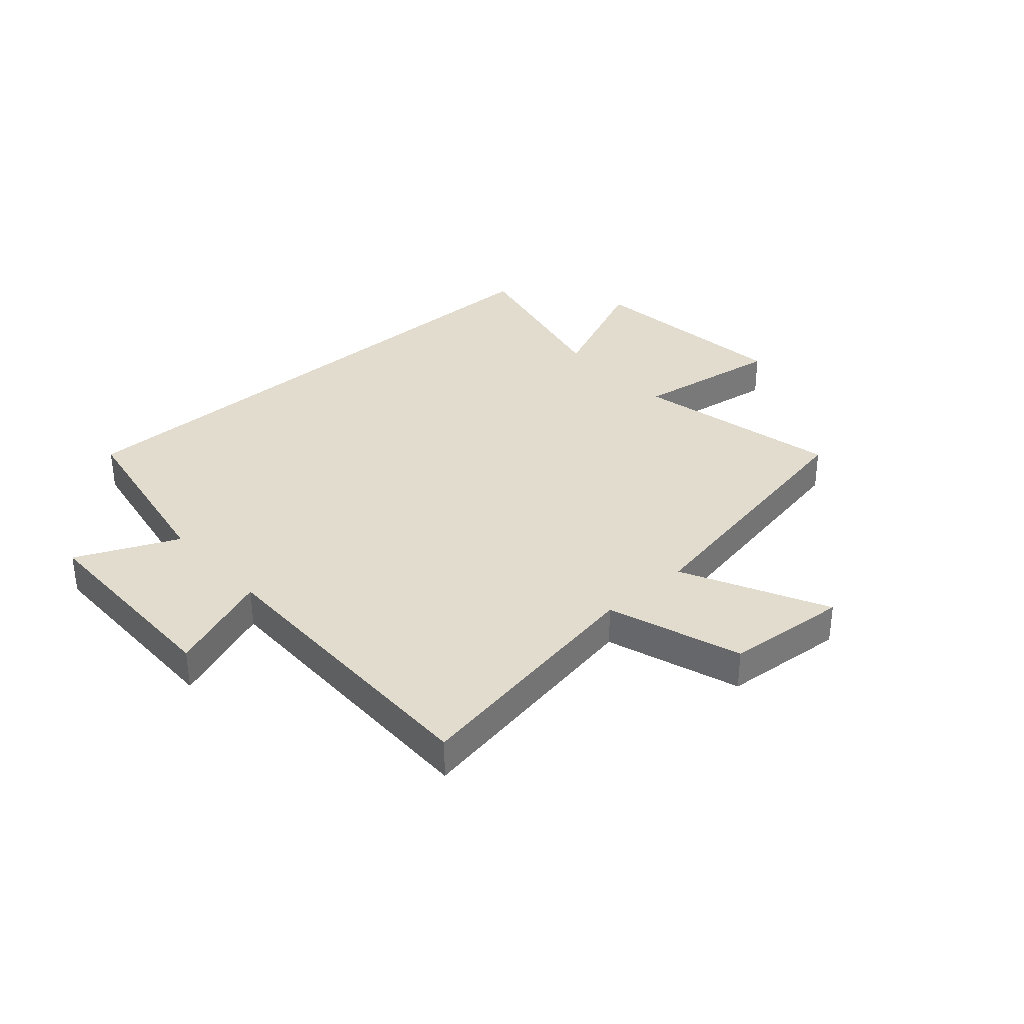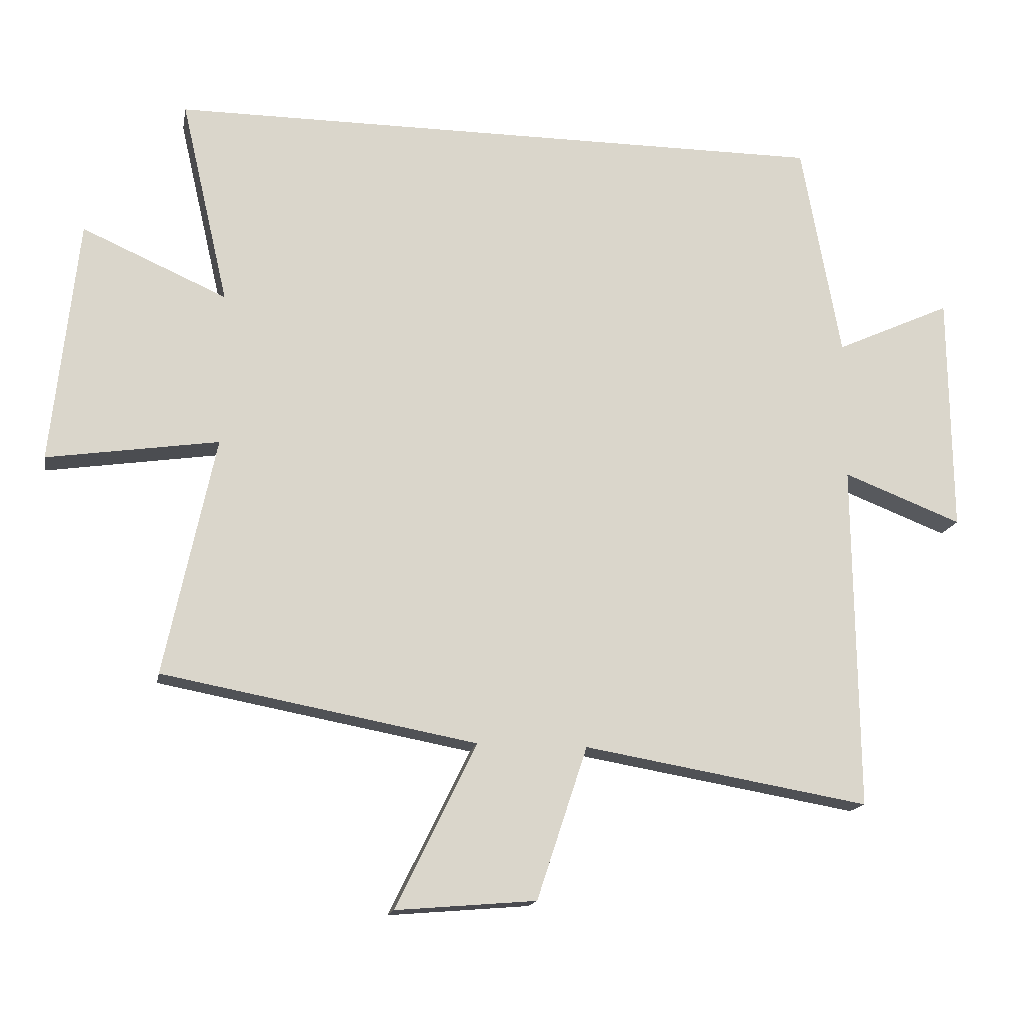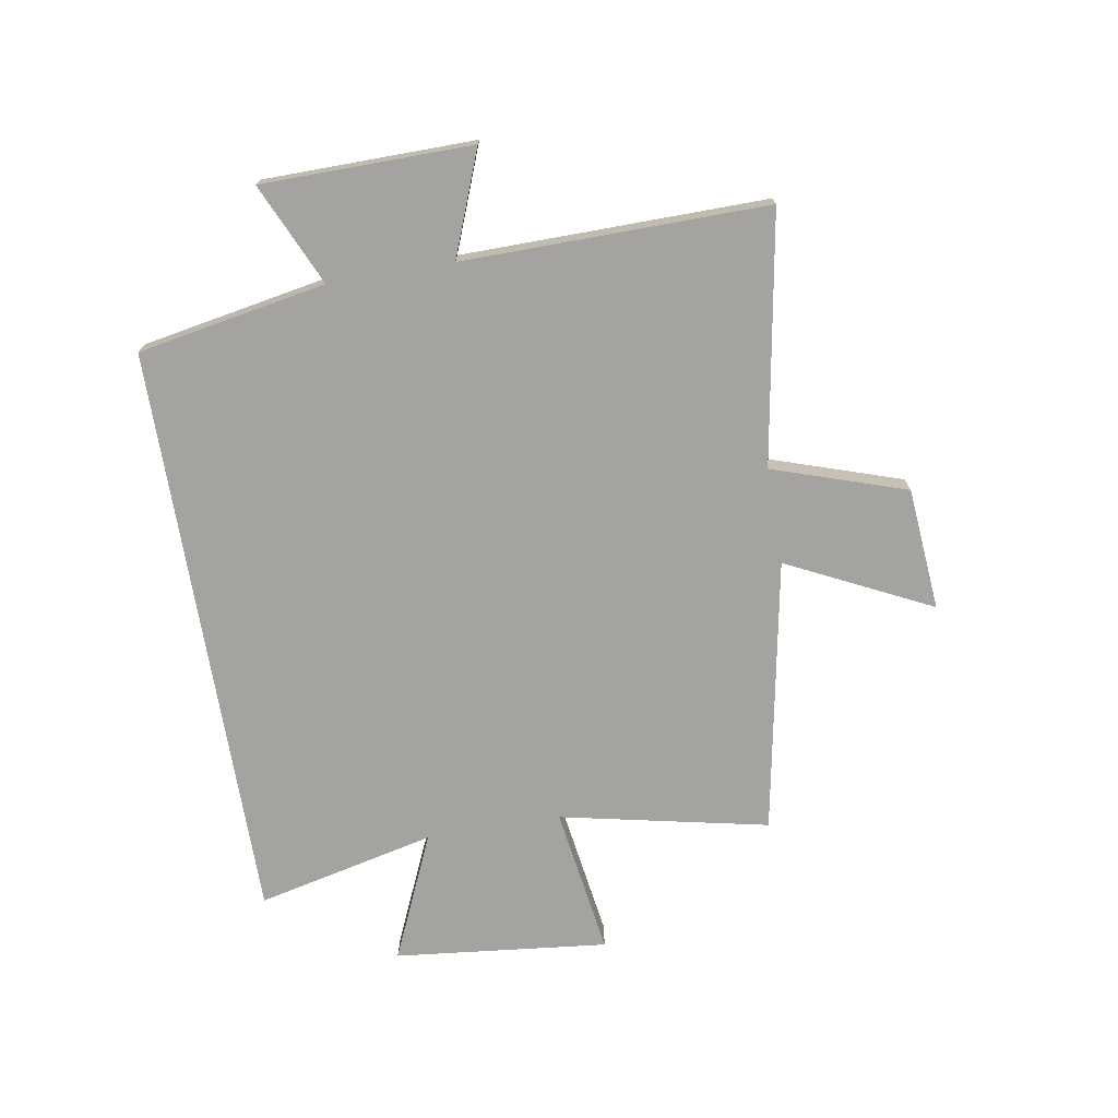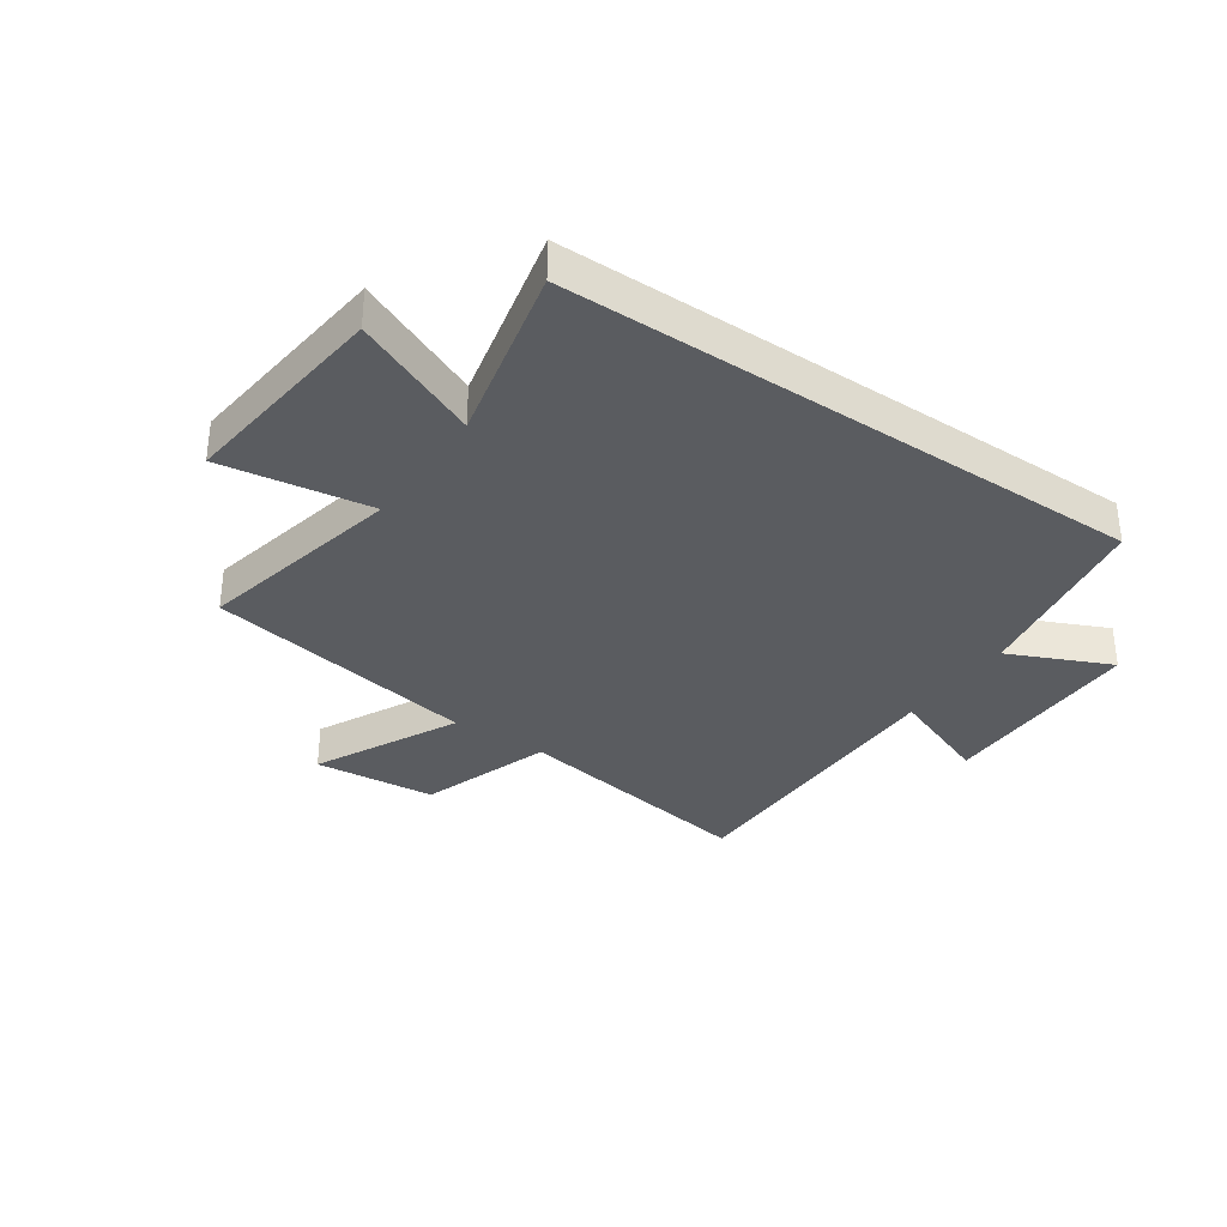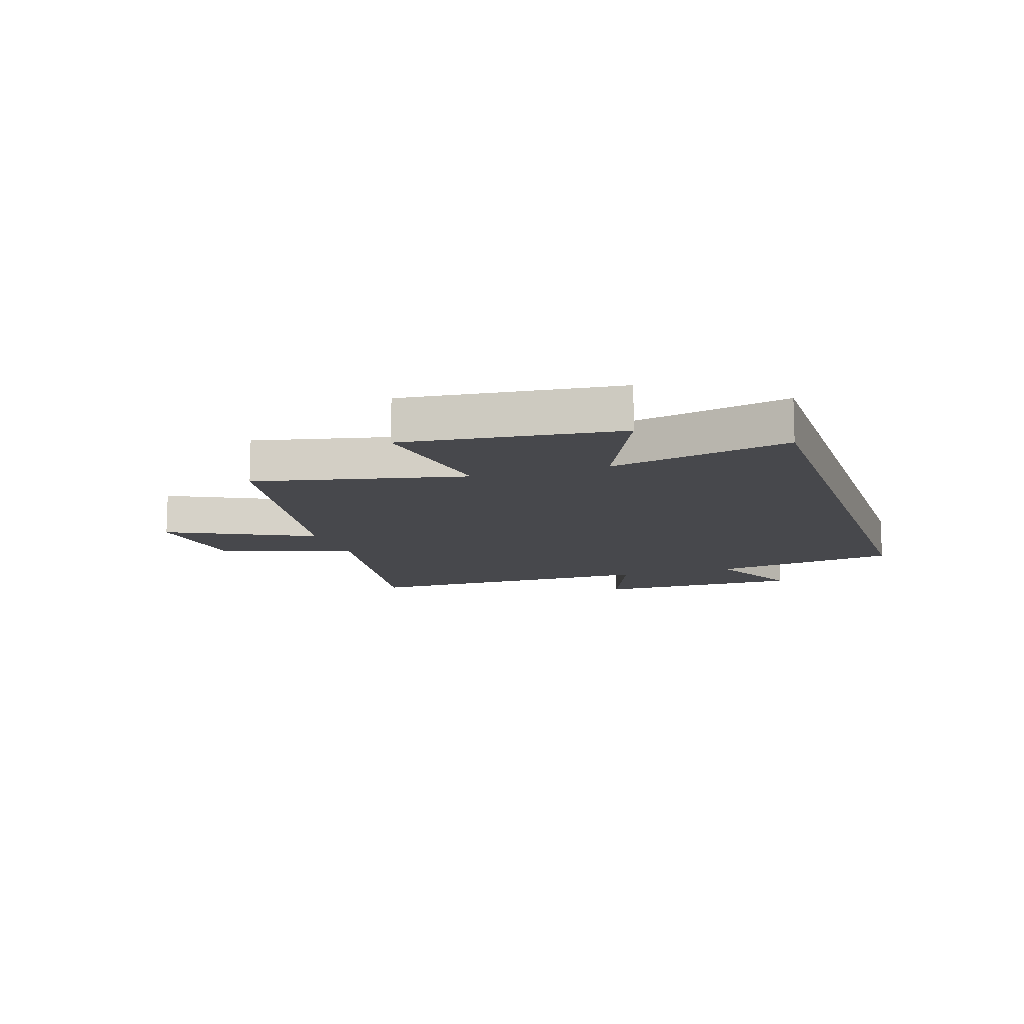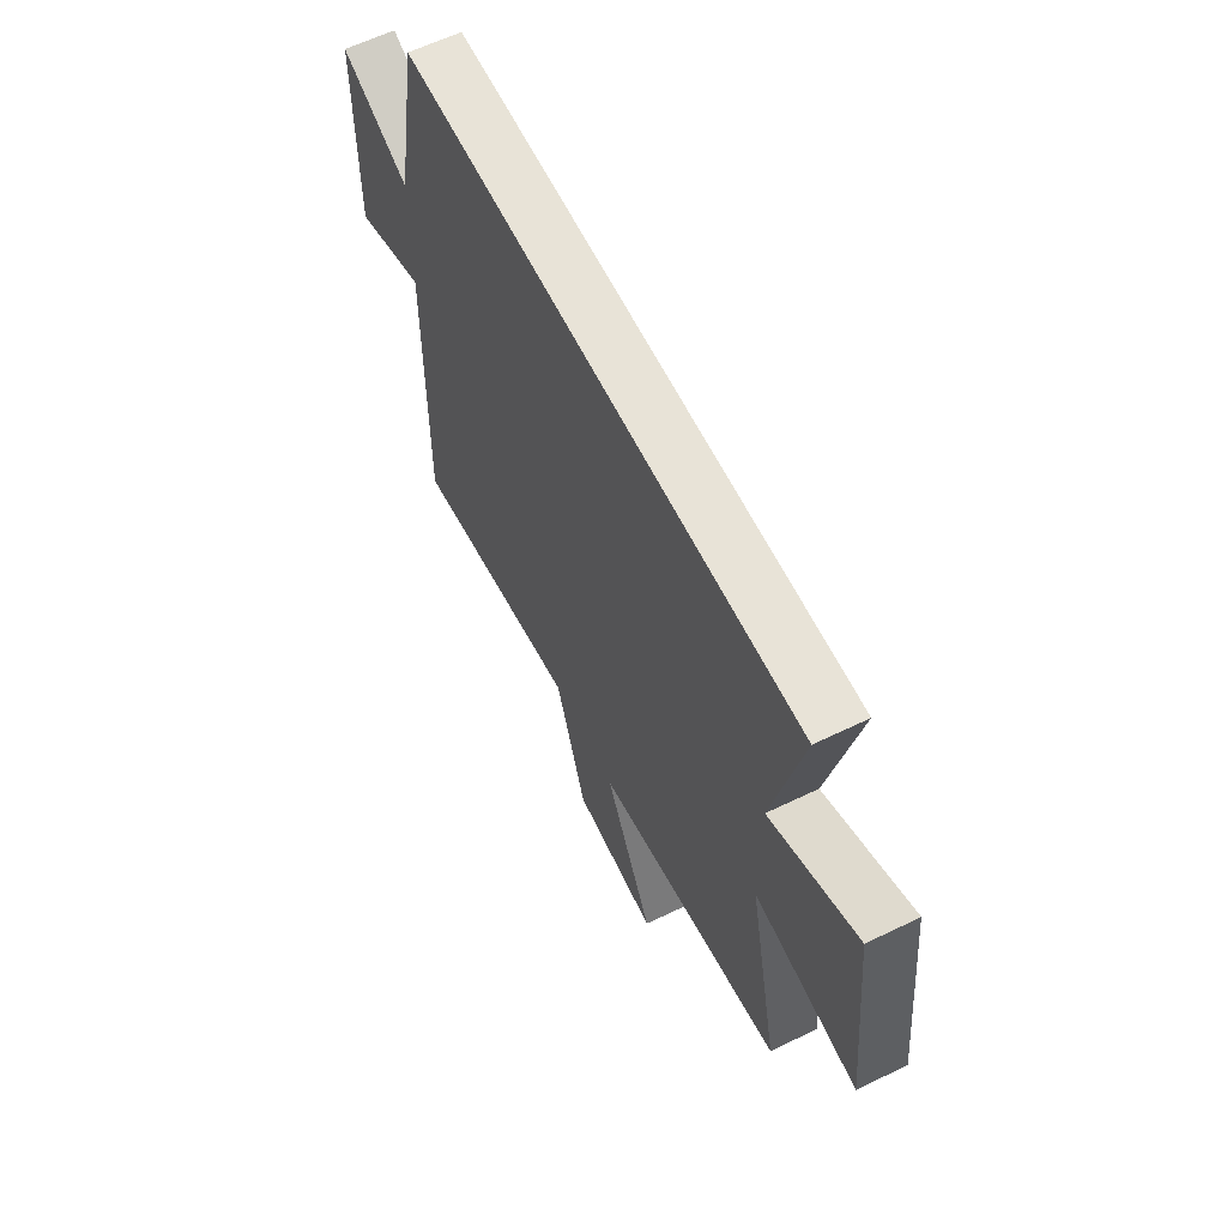
<metadata>
{"format":"obj","ext":"obj","renderer":"f3d","projection":"perspective","resolution":1024,"background":"white","views":[{"elev":34.1,"azim":138.2,"up":"+Y"},{"elev":-15.8,"azim":-10.5,"up":"+Z"},{"elev":-72.9,"azim":99.6,"up":"+Y"},{"elev":-33.6,"azim":-34.5,"up":"+Y"},{"elev":-11.6,"azim":-72.1,"up":"+Y"},{"elev":61.5,"azim":-116.2,"up":"+Z"}]}
</metadata>
<code>
v 0.44 0.07 0.5
v 0.5 0.07 0.171
v 0.677 0.07 0.251
v 0.681 0.07 -0.115
v 0.5 0.07 -0.045
v 0.506 0.07 -0.575
v 0.069 0.07 -0.5
v -0.008 0.07 -0.733
v -0.222 0.07 -0.751
v -0.099 0.07 -0.5
v -0.577 0.07 -0.411
v -0.5 0.07 -0.048
v -0.76 0.07 -0.087
v -0.72 0.07 0.285
v -0.5 0.07 0.188
v -0.572 0.07 0.5
v 0.44 0 0.5
v 0.5 0 0.171
v 0.677 0 0.251
v 0.681 0 -0.115
v 0.5 0 -0.045
v 0.506 0 -0.575
v 0.069 0 -0.5
v -0.008 0 -0.733
v -0.222 0 -0.751
v -0.099 0 -0.5
v -0.577 0 -0.411
v -0.5 0 -0.048
v -0.76 0 -0.087
v -0.72 0 0.285
v -0.5 0 0.188
v -0.572 0 0.5
f 15 16 1 2
f 12 13 14 15
f 12 15 2
f 10 11 12 2
f 7 8 9 10
f 7 10 2 3
f 5 6 7
f 5 7 3
f 3 4 5
f 18 17 32 31
f 31 30 29 28
f 18 31 28
f 18 28 27 26
f 26 25 24 23
f 19 18 26 23
f 23 22 21
f 19 23 21
f 21 20 19
f 1 17 18 2
f 2 18 19 3
f 3 19 20 4
f 4 20 21 5
f 5 21 22 6
f 6 22 23 7
f 7 23 24 8
f 8 24 25 9
f 9 25 26 10
f 10 26 27 11
f 11 27 28 12
f 12 28 29 13
f 13 29 30 14
f 14 30 31 15
f 15 31 32 16
f 16 32 17 1

</code>
